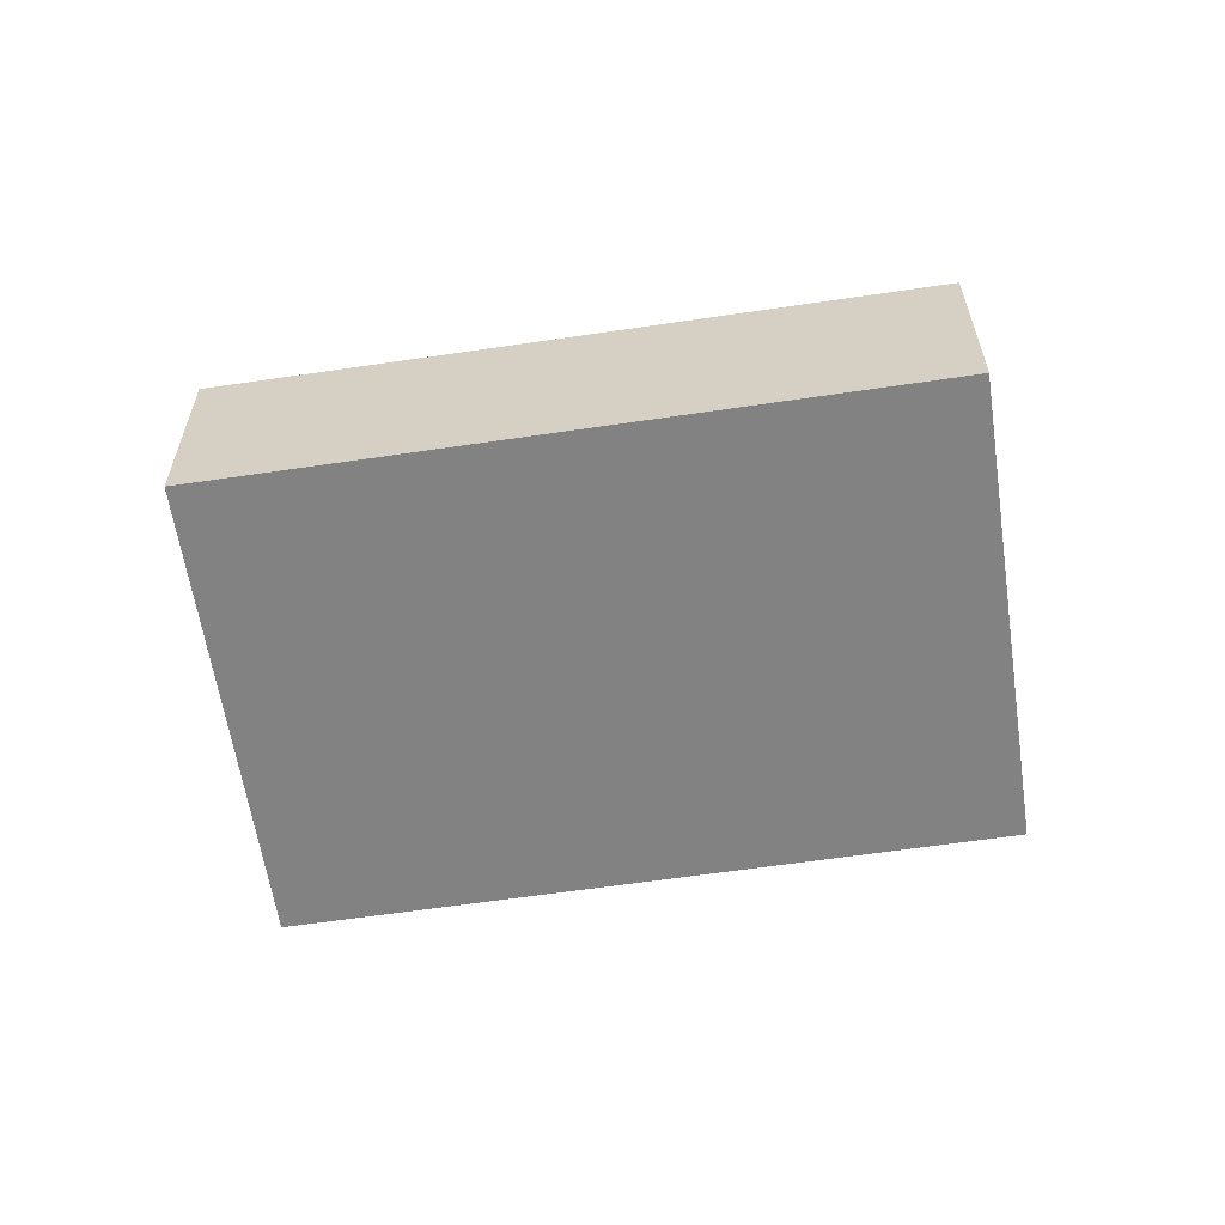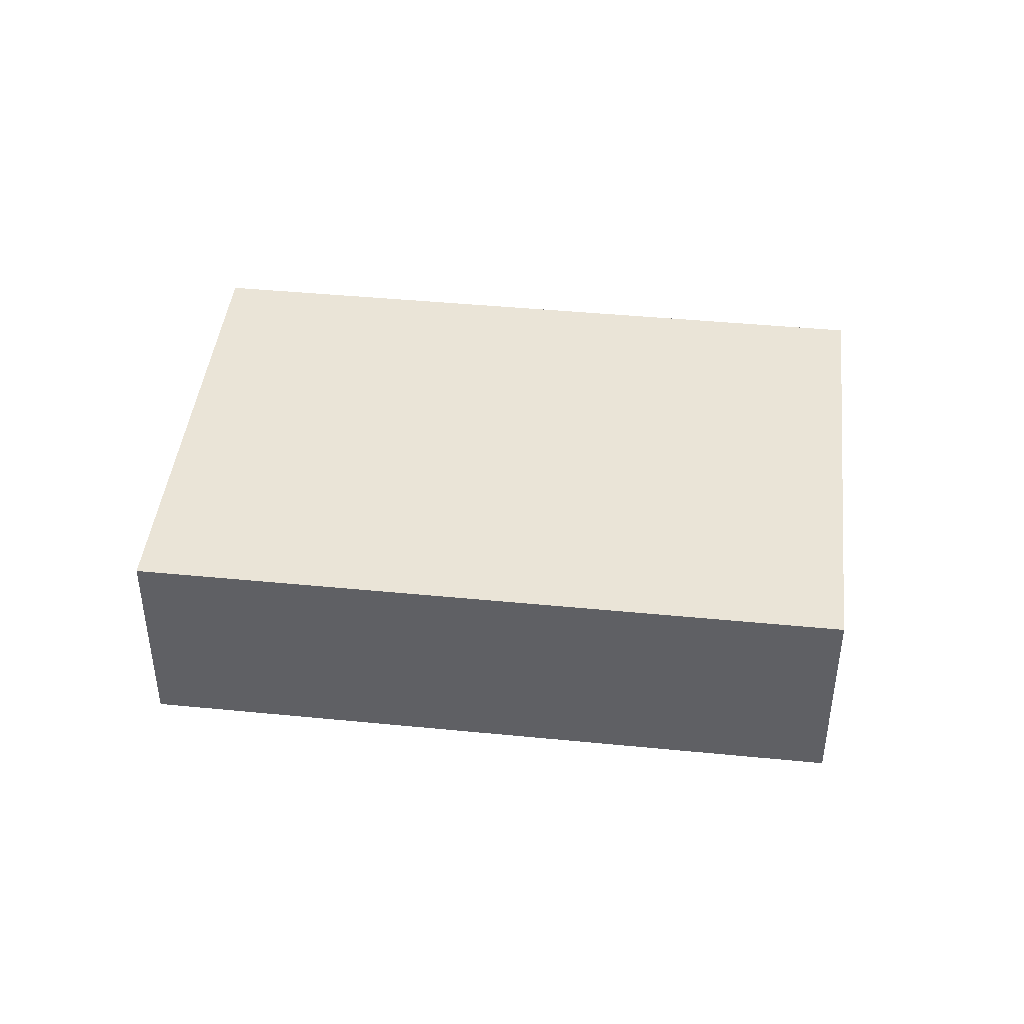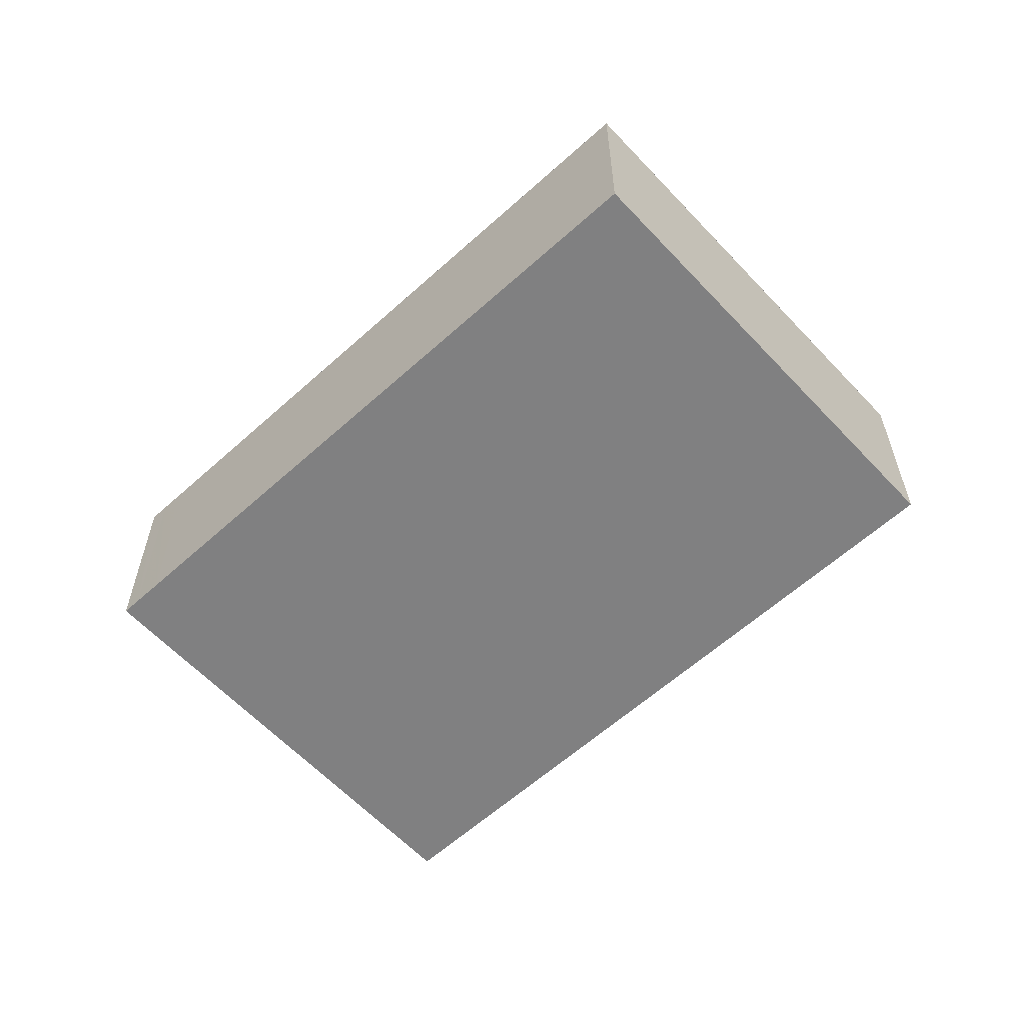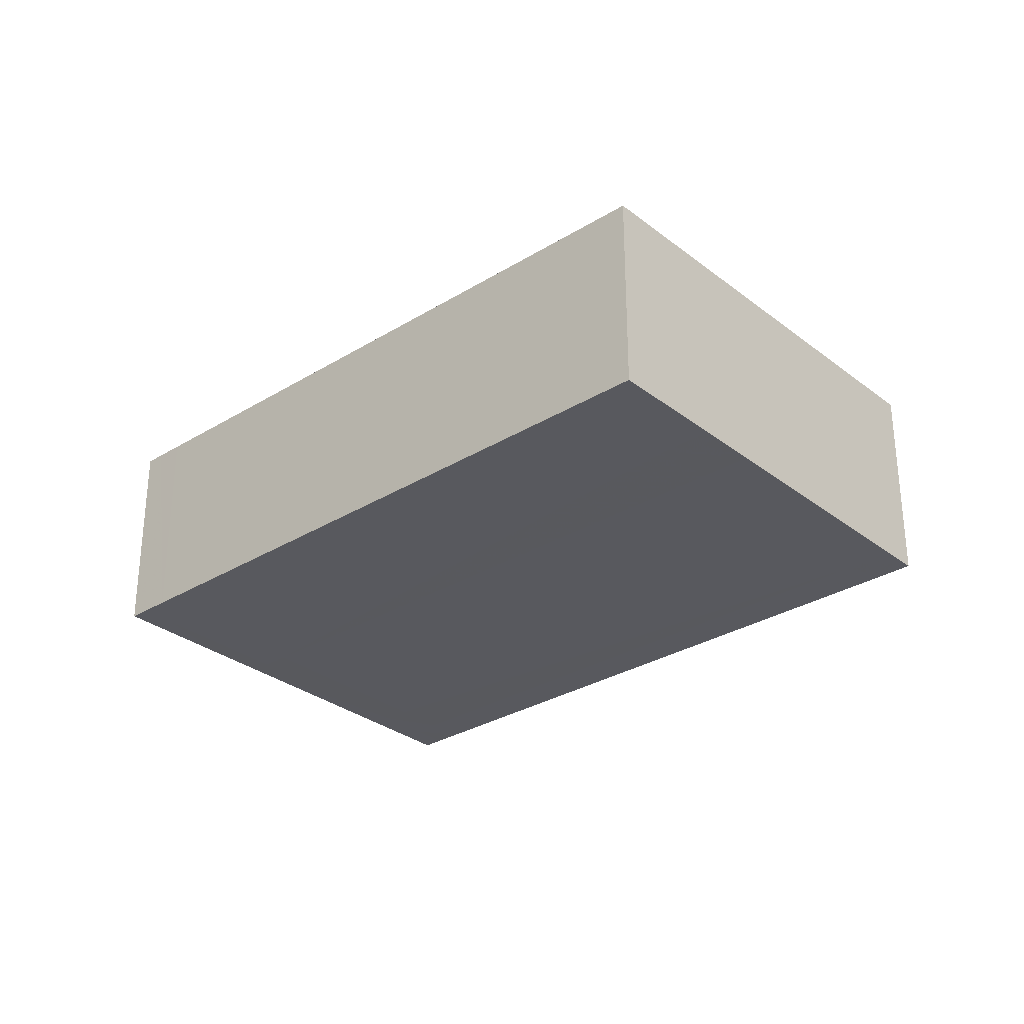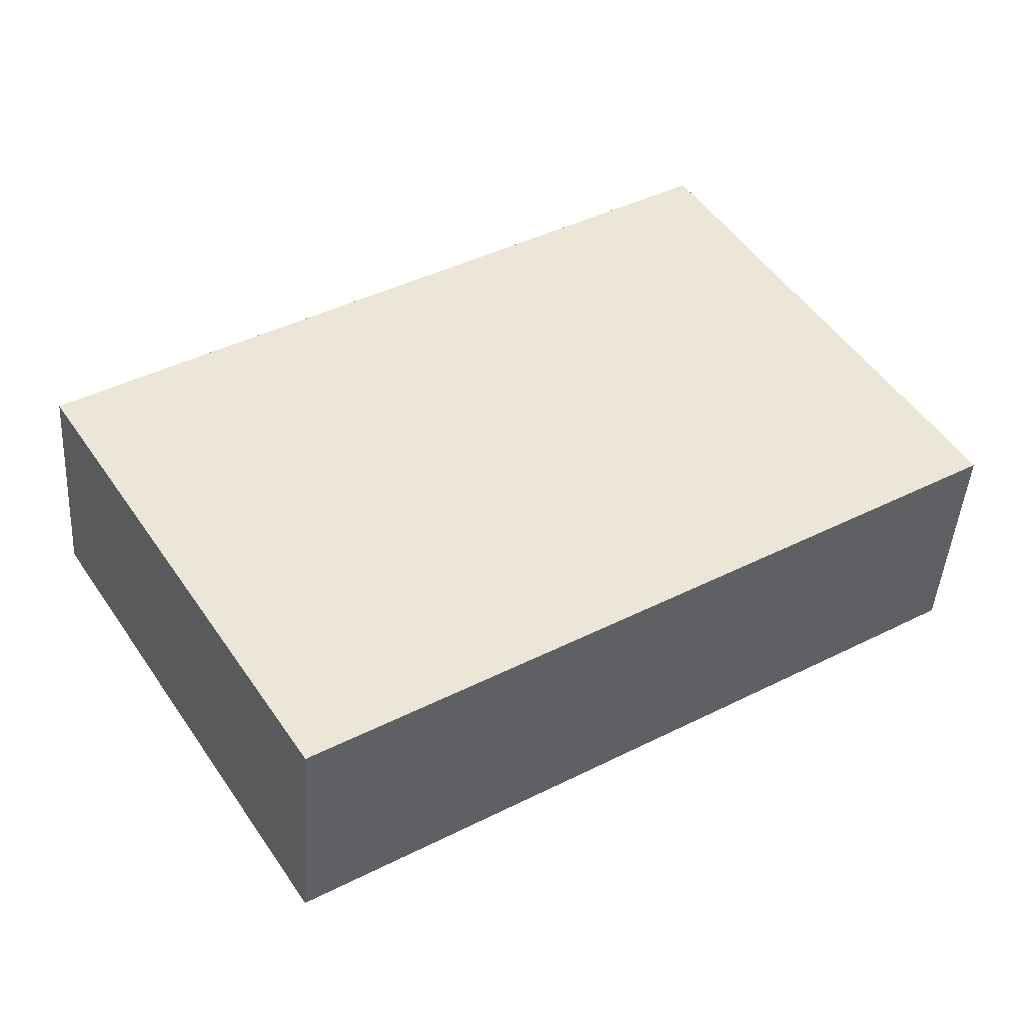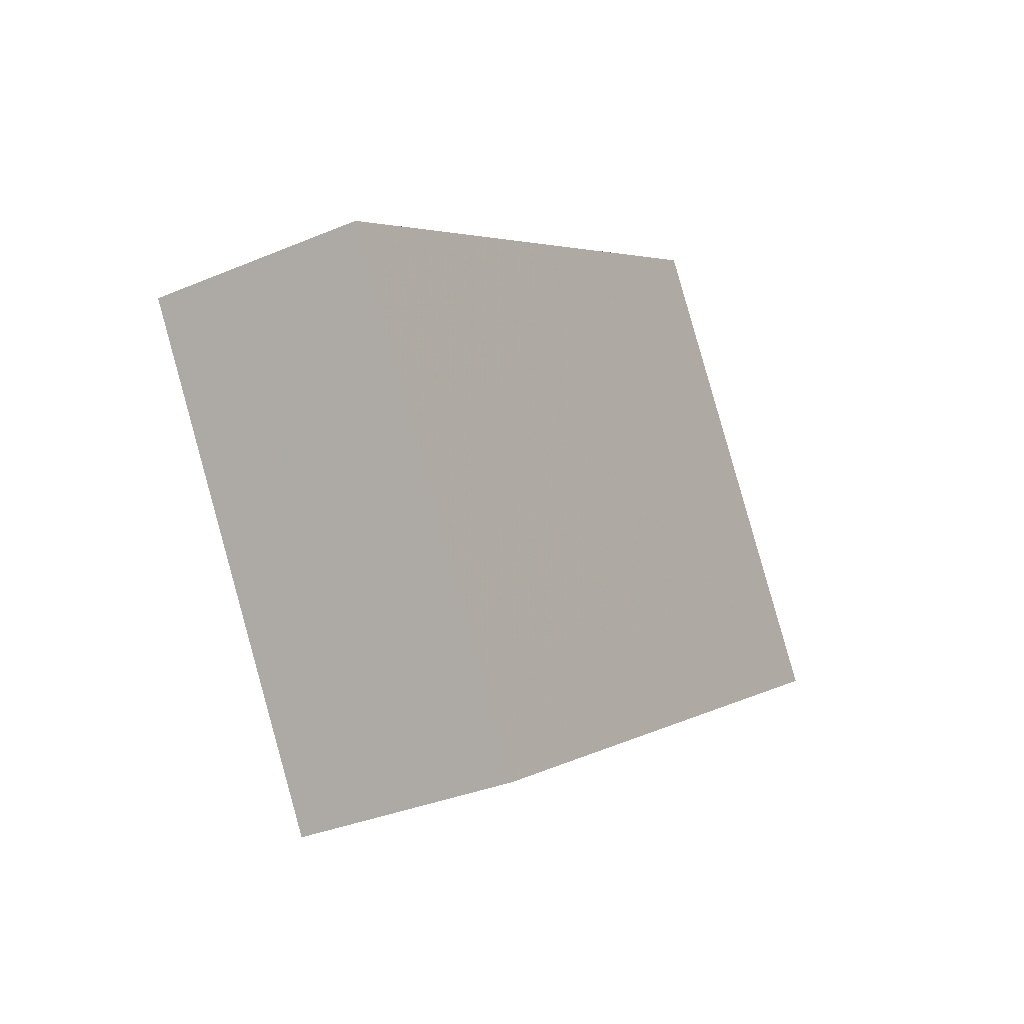
<metadata>
{"format":"obj","ext":"obj","renderer":"f3d","projection":"perspective","resolution":1024,"background":"white","views":[{"elev":-60.4,"azim":-139.2,"up":"+Z"},{"elev":43.6,"azim":38.7,"up":"+Z"},{"elev":-59.8,"azim":-105.0,"up":"+Z"},{"elev":-30.0,"azim":-106.0,"up":"+Z"},{"elev":-44.0,"azim":-3.7,"up":"+Y"},{"elev":-32.9,"azim":-59.6,"up":"+Y"}]}
</metadata>
<code>
v -1967 -255.6 -0.8607
v -1968 -253.9 -0.8503
v -1966 -252.3 -0.8541
v -1964 -254 -0.8645
v -1965 -252.5 -0.8549
v -1968 -254.1 -0.8512
v -1968 -254.4 -0.8529
v -1965 -252.8 -0.8567
v -1966 -252.5 -0.8548
v -1965 -252.8 -0.8566
v -1965 -254.1 -0.8643
v -1965 -253.7 -0.8625
v -1965 -253.8 -0.8624
v -1967 -255.3 -0.8587
v -1967 -255.2 -0.859
v -1967 -255.5 -0.8609
v -1968 -254.2 -0.8532
v -1965 -253 -0.858
v -1967 -254.5 -0.8546
v -1968 -254.6 -0.8543
v -1965 -253.8 -0.8622
v -1965 -253.1 -0.8578
v -1965 -252.9 -0.8565
v -1966 -252.4 -0.854
v -1968 -253.8 -0.8506
v -1968 -254 -0.8514
v -1965 -253 -0.8581
v -1965 -254.1 -0.8642
v -1966 -252.6 -0.8547
v -1966 -252.5 -0.8538
v -1965 -253.9 -0.8635
v -1965 -253.9 -0.8636
v -1967 -255.5 -0.8598
v -1967 -255.4 -0.8601
v -1965 -254 -0.8634
v -1967 -255.5 -0.8598
v -1967 -255.6 -0.8607
v -1967 -255.6 0
v -1967 -255.5 -1.11e-16
v -1968 -253.8 -0.8506
v -1968 -253.9 -0.8503
v -1968 -253.9 1.11e-16
v -1968 -253.8 -1.11e-16
v -1965 -252.5 -0.8549
v -1966 -252.3 -0.8541
v -1966 -252.3 -1.11e-16
v -1965 -252.5 0
v -1965 -254.1 -0.8643
v -1964 -254 -0.8645
v -1964 -254 0
v -1965 -254.1 0
v -1965 -252.8 -0.8567
v -1965 -252.5 -0.8549
v -1965 -252.5 0
v -1965 -252.8 -1.11e-16
v -1968 -253.9 -0.8503
v -1968 -254.1 -0.8512
v -1968 -254.1 0
v -1968 -253.9 1.11e-16
v -1968 -254.1 -0.8512
v -1968 -254.4 -0.8529
v -1968 -254.4 1.11e-16
v -1968 -254.1 0
v -1965 -253 -0.8581
v -1965 -252.8 -0.8567
v -1965 -252.8 -1.11e-16
v -1965 -253 -1.11e-16
v -1965 -254.1 -0.8642
v -1965 -254.1 -0.8643
v -1965 -254.1 0
v -1965 -254.1 1.11e-16
v -1965 -253.9 -0.8636
v -1965 -253.7 -0.8625
v -1965 -253.7 1.11e-16
v -1965 -253.9 1.11e-16
v -1968 -254.6 -0.8543
v -1967 -255.3 -0.8587
v -1967 -255.3 1.11e-16
v -1968 -254.6 -1.11e-16
v -1967 -255.6 -0.8607
v -1967 -255.5 -0.8609
v -1967 -255.5 0
v -1967 -255.6 0
v -1968 -254.4 -0.8529
v -1968 -254.6 -0.8543
v -1968 -254.6 -1.11e-16
v -1968 -254.4 1.11e-16
v -1966 -252.3 -0.8541
v -1966 -252.4 -0.854
v -1966 -252.4 0
v -1966 -252.3 -1.11e-16
v -1966 -252.5 -0.8538
v -1968 -253.8 -0.8506
v -1968 -253.8 -1.11e-16
v -1966 -252.5 0
v -1965 -253.7 -0.8625
v -1965 -253 -0.8581
v -1965 -253 -1.11e-16
v -1965 -253.7 1.11e-16
v -1967 -255.5 -0.8609
v -1965 -254.1 -0.8642
v -1965 -254.1 1.11e-16
v -1967 -255.5 0
v -1966 -252.4 -0.854
v -1966 -252.5 -0.8538
v -1966 -252.5 0
v -1966 -252.4 0
v -1964 -254 -0.8645
v -1965 -253.9 -0.8636
v -1965 -253.9 1.11e-16
v -1964 -254 0
v -1967 -255.3 -0.8587
v -1967 -255.5 -0.8598
v -1967 -255.5 -1.11e-16
v -1967 -255.3 1.11e-16
v -1967 -255.6 0
v -1968 -253.9 0
v -1966 -252.3 0
v -1964 -254 0
f 26 6 2 25
f 20 7 17 19
f 17 7 6 26
f 9 5 8 10
f 18 10 8 27
f 32 4 11 31
f 34 16 1 33
f 31 11 28 35
f 23 10 18 22
f 22 18 13 21
f 19 15 14 20
f 21 15 19 22
f 22 19 17 23
f 24 3 5 9
f 30 24 9 29
f 29 9 10 23
f 27 12 13 18
f 35 28 16 34
f 29 26 25 30
f 23 17 26 29
f 31 13 12 32
f 33 14 15 34
f 35 21 13 31
f 34 15 21 35
f 37 38 39 36
f 41 42 43 40
f 45 46 47 44
f 49 50 51 48
f 53 54 55 52
f 57 58 59 56
f 61 62 63 60
f 65 66 67 64
f 69 70 71 68
f 73 74 75 72
f 77 78 79 76
f 81 82 83 80
f 85 86 87 84
f 89 90 91 88
f 93 94 95 92
f 97 98 99 96
f 101 102 103 100
f 105 106 107 104
f 109 110 111 108
f 113 114 115 112
f 117 118 119 116

</code>
